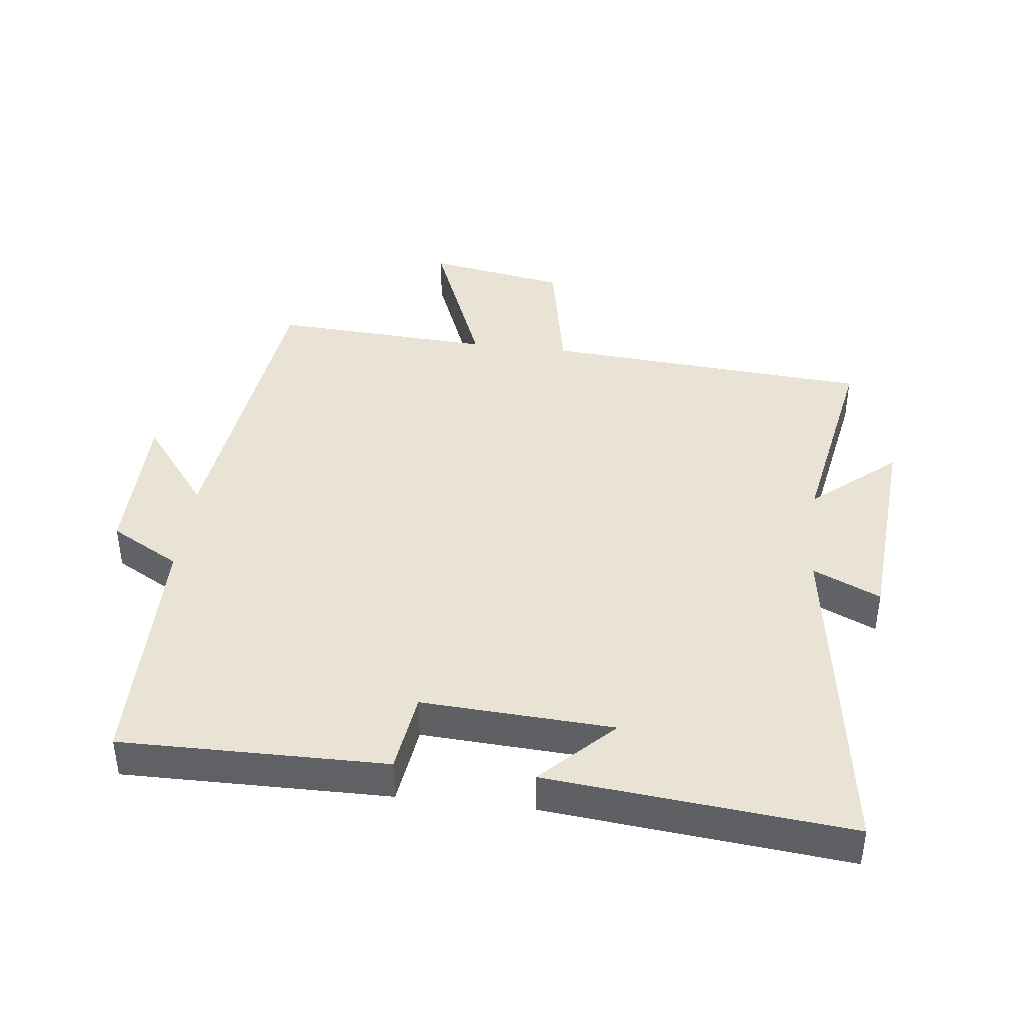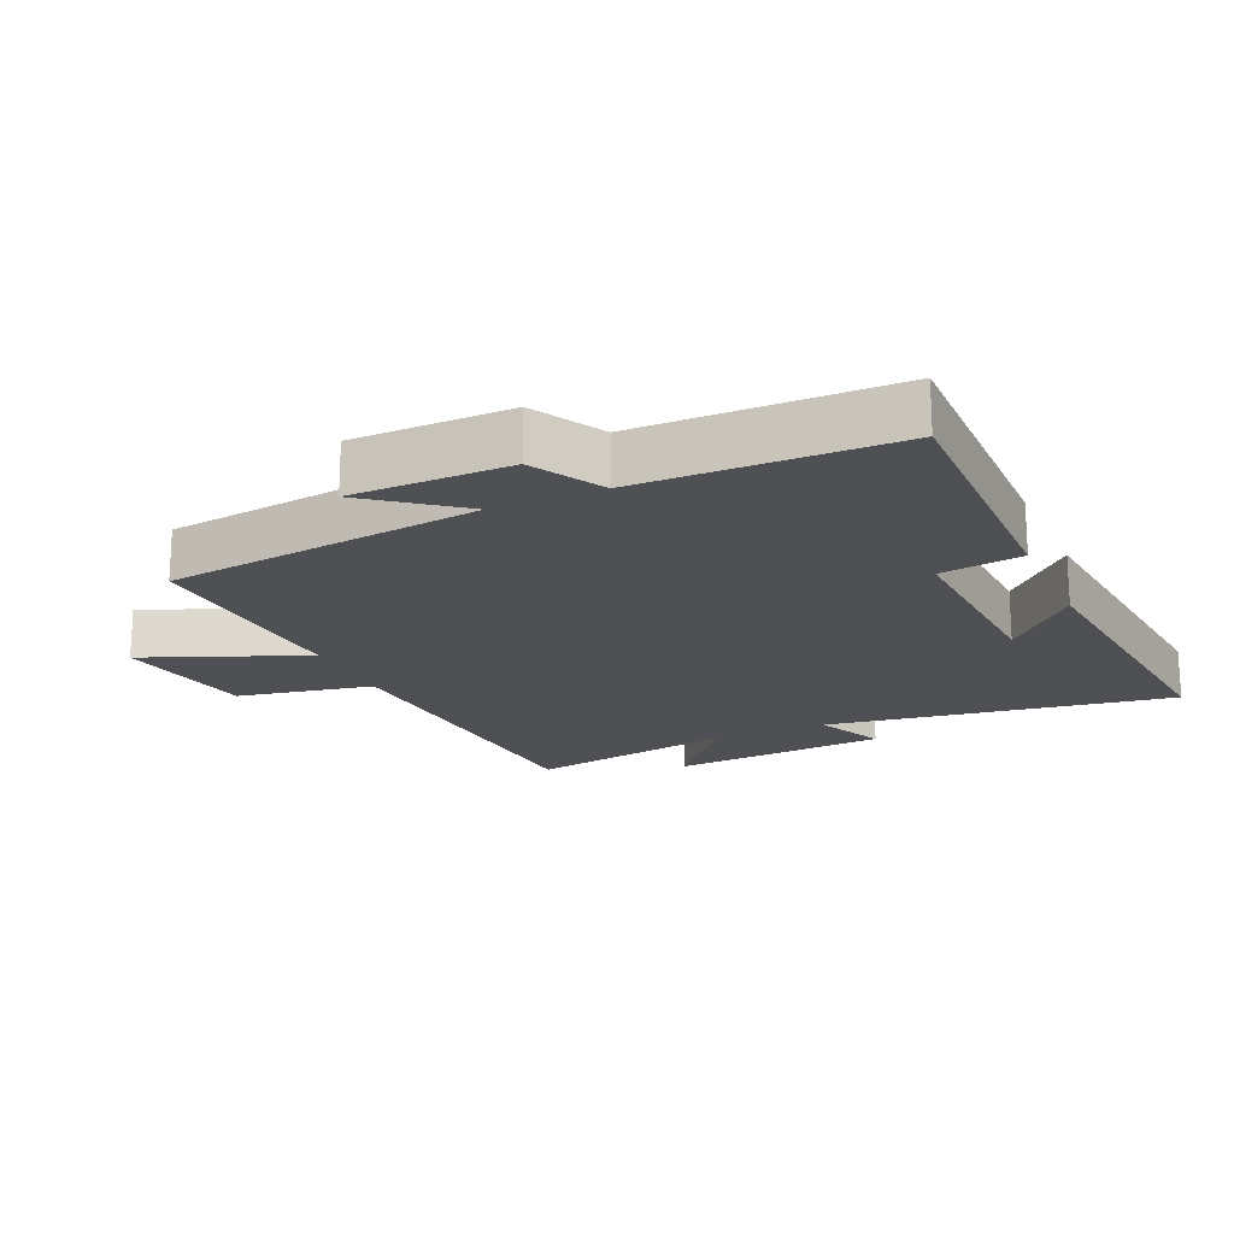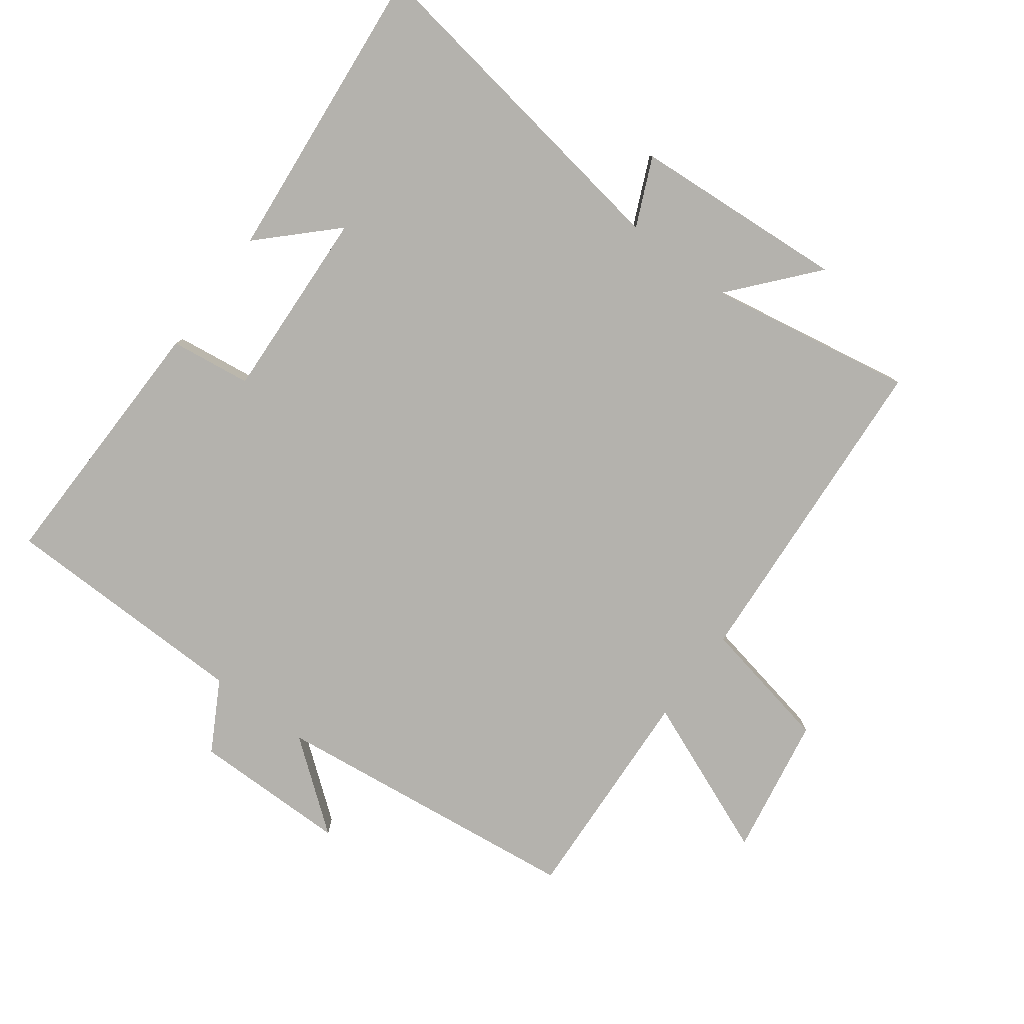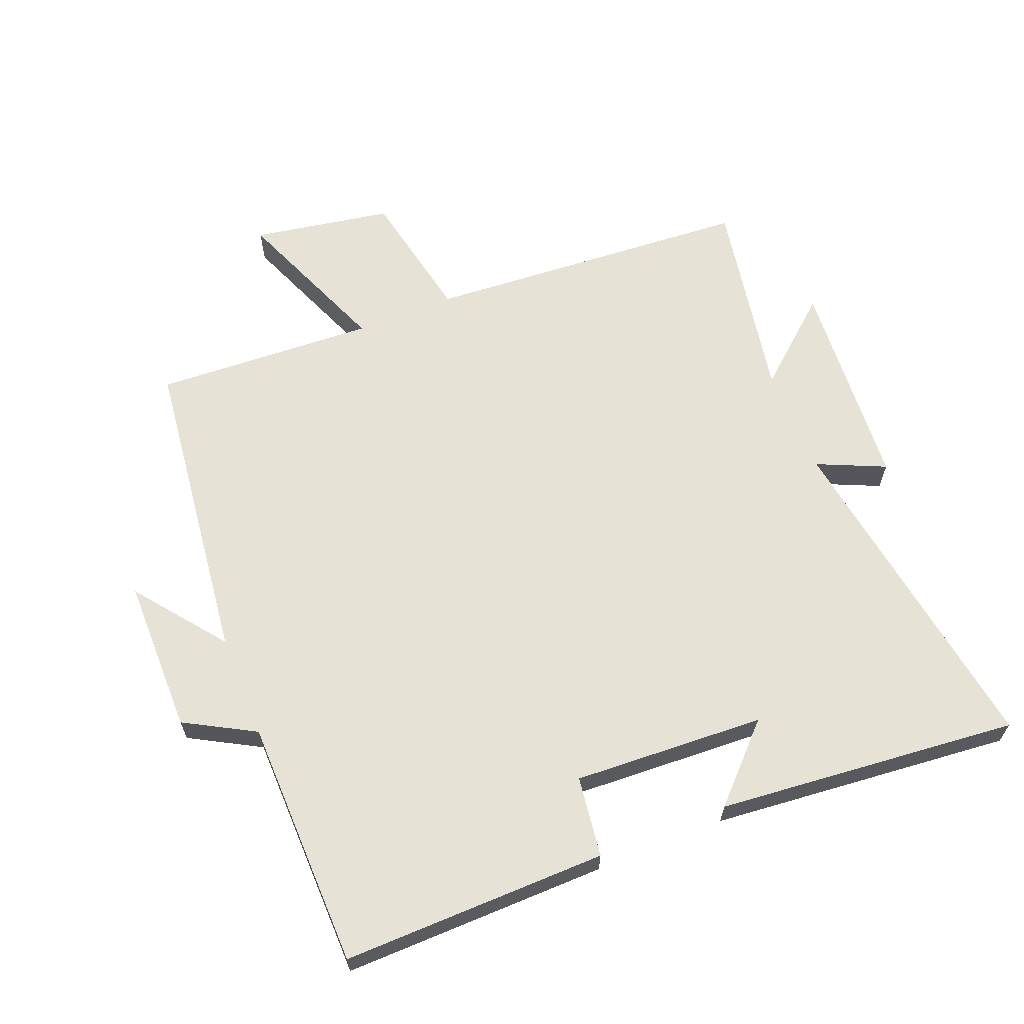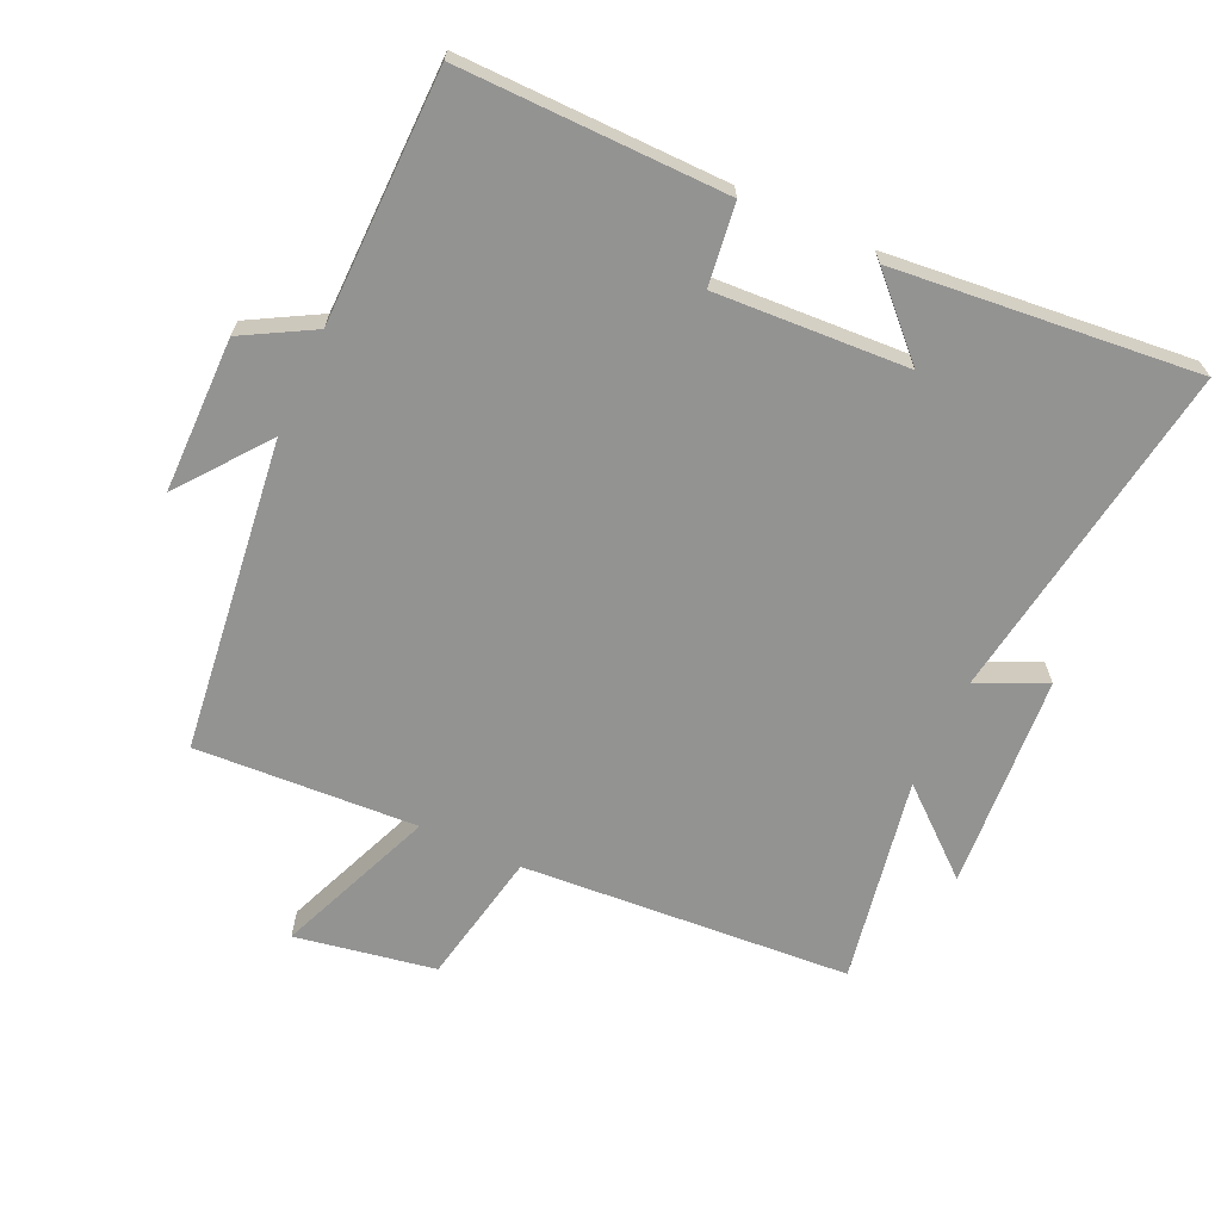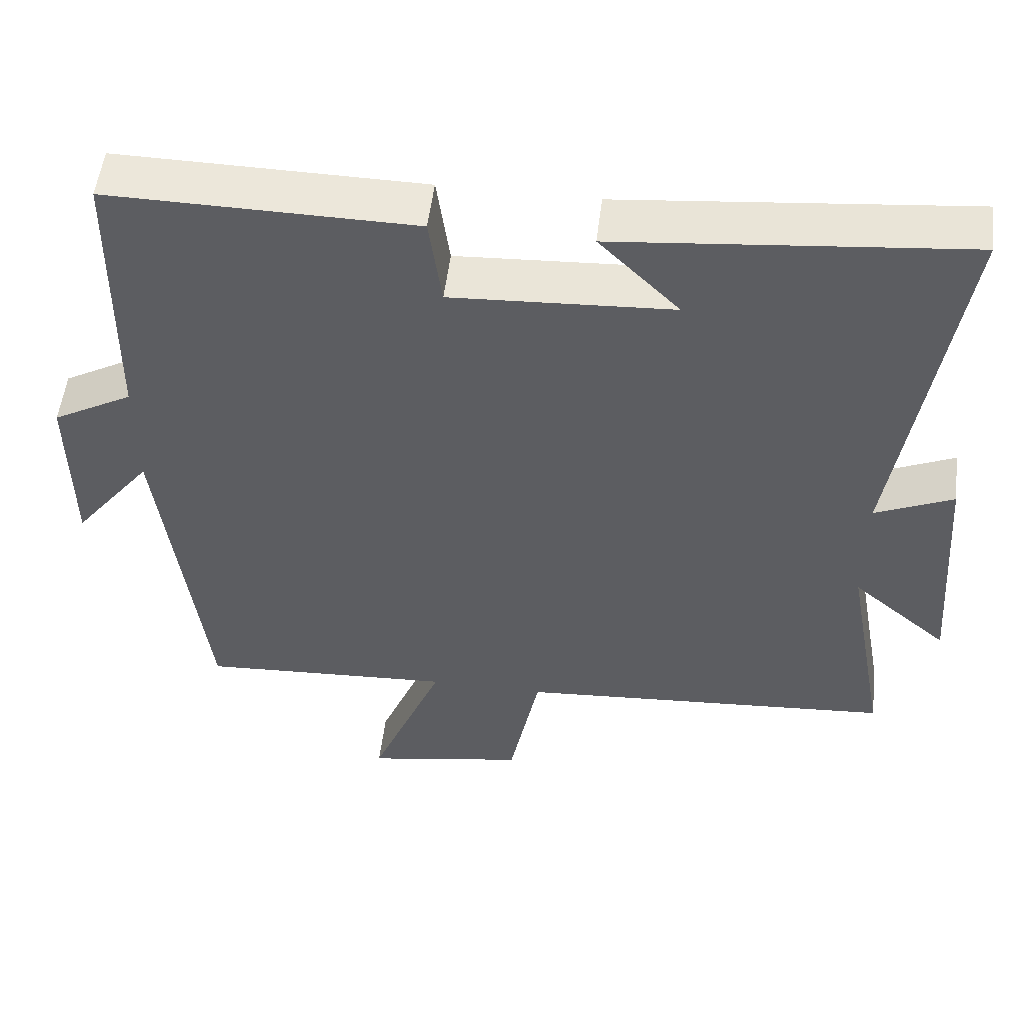
<metadata>
{"format":"obj","ext":"obj","renderer":"f3d","projection":"perspective","resolution":1024,"background":"white","views":[{"elev":41.3,"azim":6.8,"up":"+Y"},{"elev":-19.0,"azim":-65.9,"up":"+Y"},{"elev":-79.6,"azim":53.1,"up":"+Y"},{"elev":63.8,"azim":-22.0,"up":"+Y"},{"elev":-66.6,"azim":-24.7,"up":"+Y"},{"elev":53.0,"azim":6.9,"up":"+Z"}]}
</metadata>
<code>
v -0.441 0.07 -0.519
v -0.5 0.07 -0.041
v -0.605 0.07 -0.177
v -0.607 0.07 0.061
v -0.5 0.07 0.121
v -0.495 0.07 0.505
v -0.088 0.07 0.5
v -0.071 0.07 0.376
v 0.223 0.07 0.392
v 0.116 0.07 0.5
v 0.579 0.07 0.545
v 0.5 0.07 0.023
v 0.604 0.07 0.07
v 0.628 0.07 -0.258
v 0.5 0.07 -0.149
v 0.557 0.07 -0.464
v 0.054 0.07 -0.5
v 0.014 0.07 -0.705
v -0.2 0.07 -0.743
v -0.102 0.07 -0.5
v -0.441 0 -0.519
v -0.5 0 -0.041
v -0.605 0 -0.177
v -0.607 0 0.061
v -0.5 0 0.121
v -0.495 0 0.505
v -0.088 0 0.5
v -0.071 0 0.376
v 0.223 0 0.392
v 0.116 0 0.5
v 0.579 0 0.545
v 0.5 0 0.023
v 0.604 0 0.07
v 0.628 0 -0.258
v 0.5 0 -0.149
v 0.557 0 -0.464
v 0.054 0 -0.5
v 0.014 0 -0.705
v -0.2 0 -0.743
v -0.102 0 -0.5
f 17 18 19 20
f 15 16 17 20
f 15 20 1 2
f 12 13 14 15
f 12 15 2
f 11 12 2
f 9 10 11
f 9 11 2
f 8 9 2
f 5 6 7 8
f 5 8 2
f 2 3 4 5
f 40 39 38 37
f 40 37 36 35
f 22 21 40 35
f 35 34 33 32
f 22 35 32
f 22 32 31
f 31 30 29
f 22 31 29
f 22 29 28
f 28 27 26 25
f 22 28 25
f 25 24 23 22
f 1 21 22 2
f 2 22 23 3
f 3 23 24 4
f 4 24 25 5
f 5 25 26 6
f 6 26 27 7
f 7 27 28 8
f 8 28 29 9
f 9 29 30 10
f 10 30 31 11
f 11 31 32 12
f 12 32 33 13
f 13 33 34 14
f 14 34 35 15
f 15 35 36 16
f 16 36 37 17
f 17 37 38 18
f 18 38 39 19
f 19 39 40 20
f 20 40 21 1

</code>
